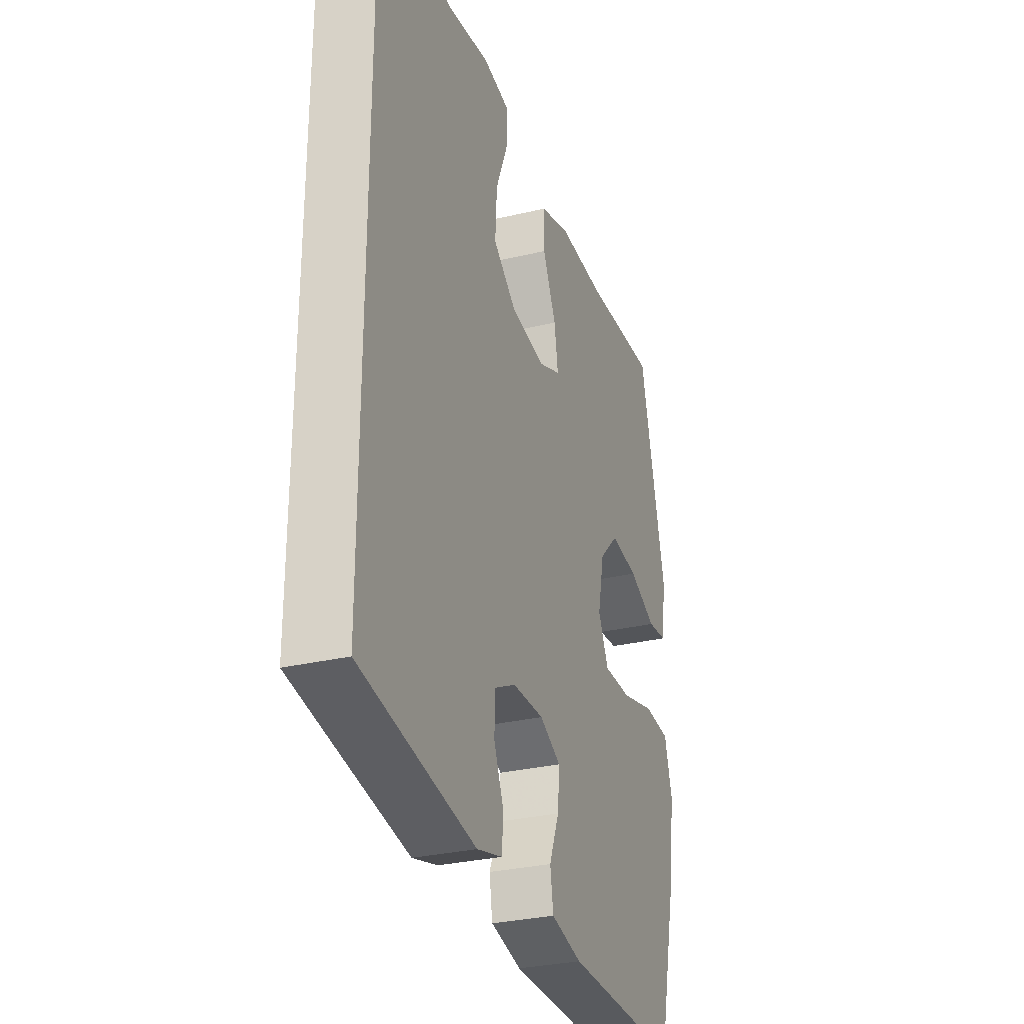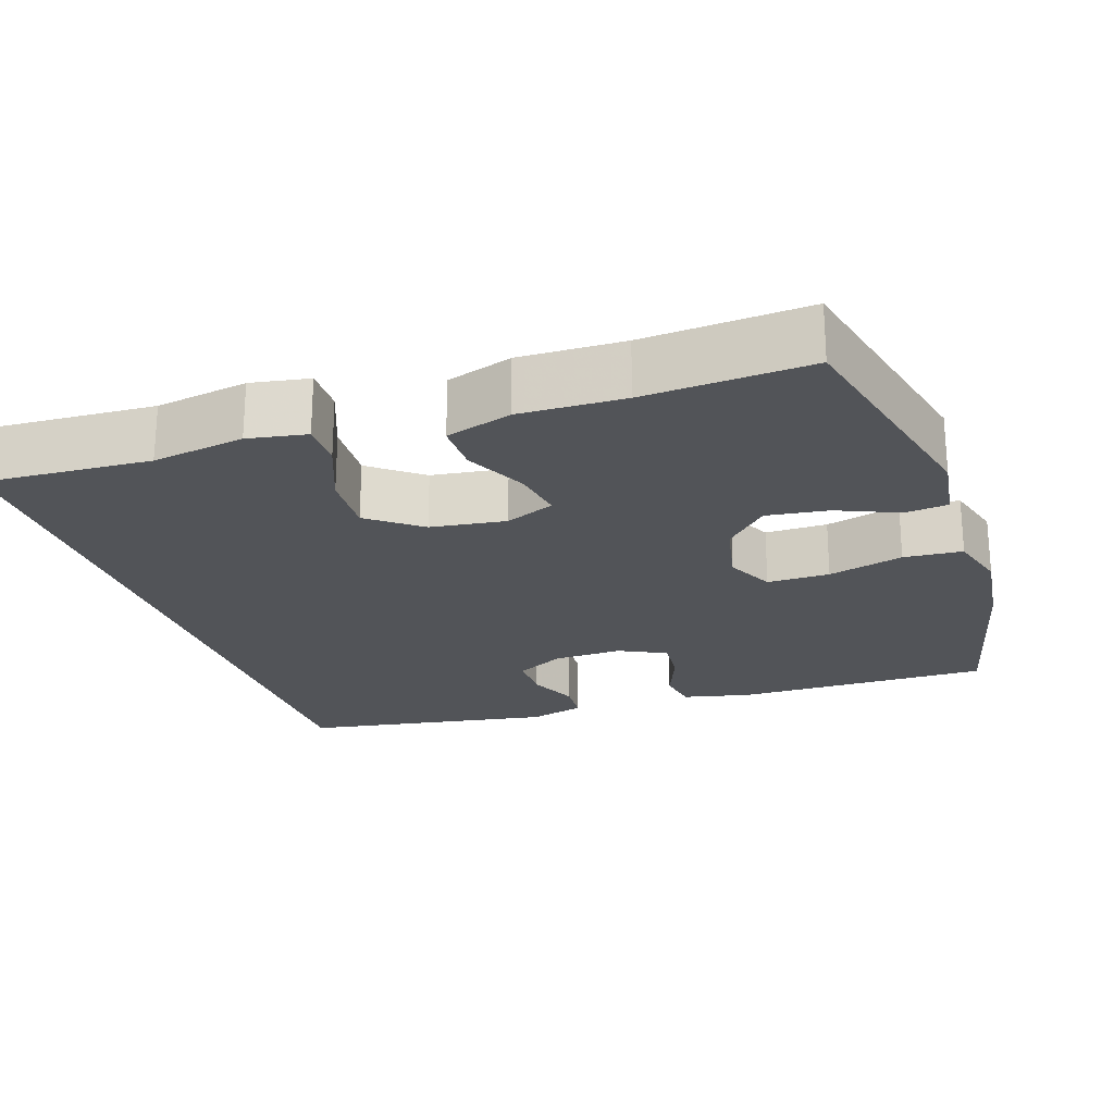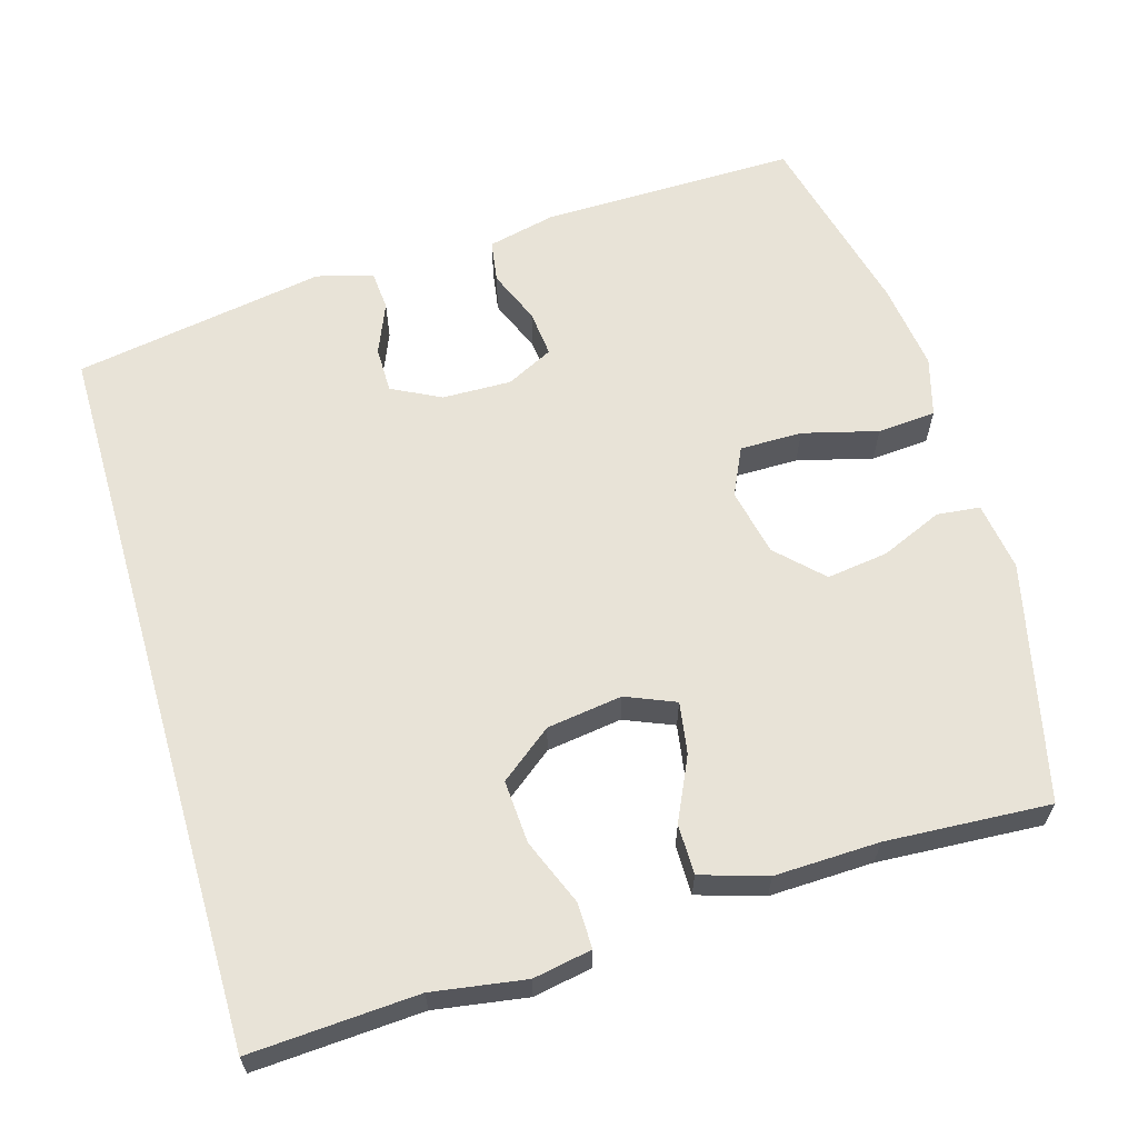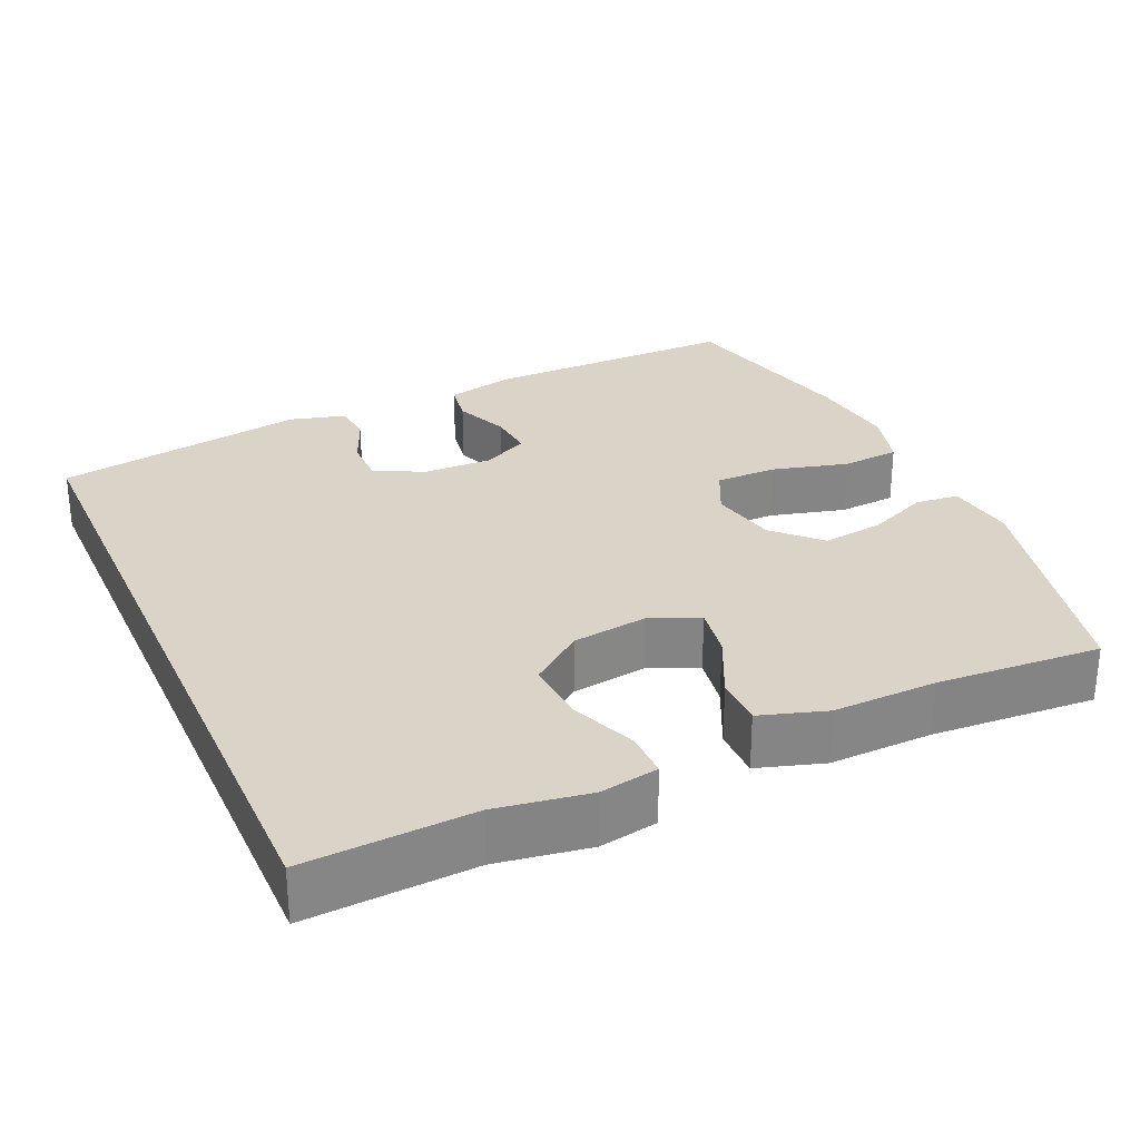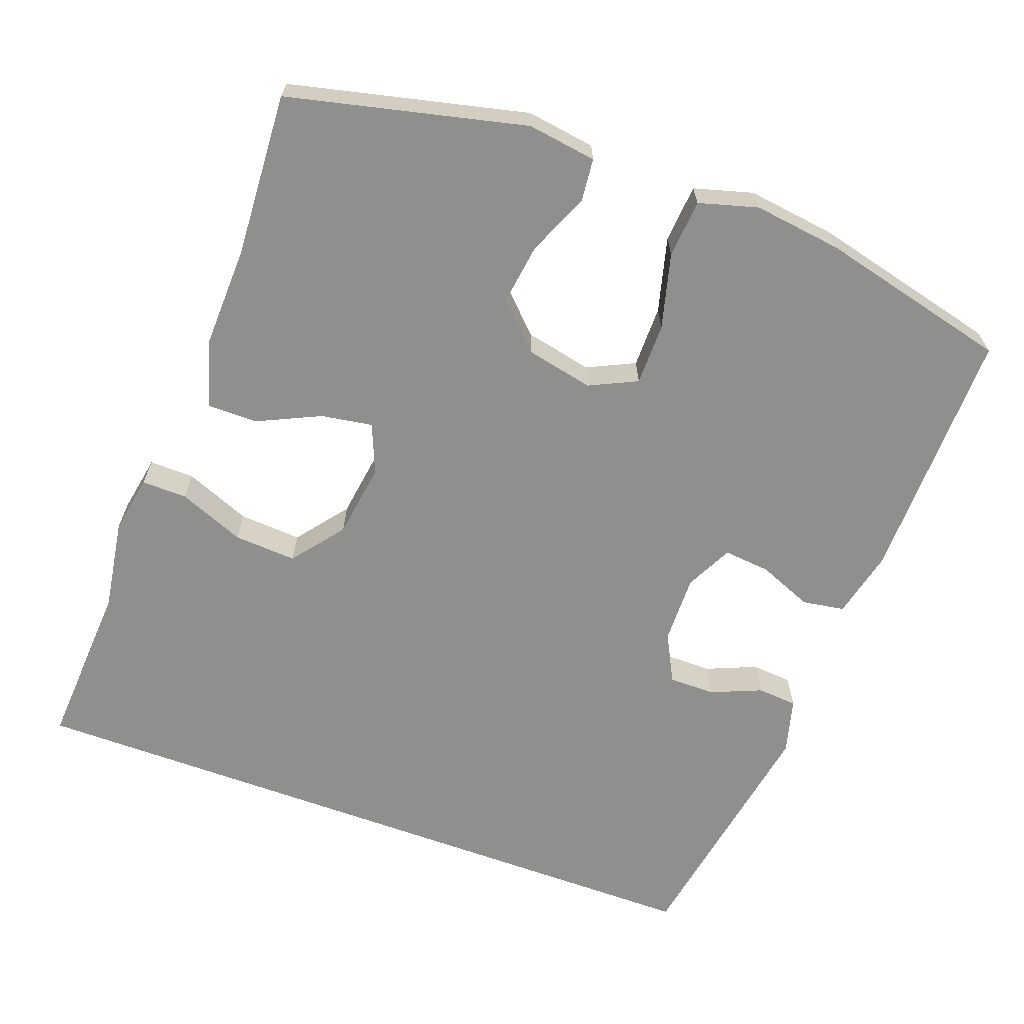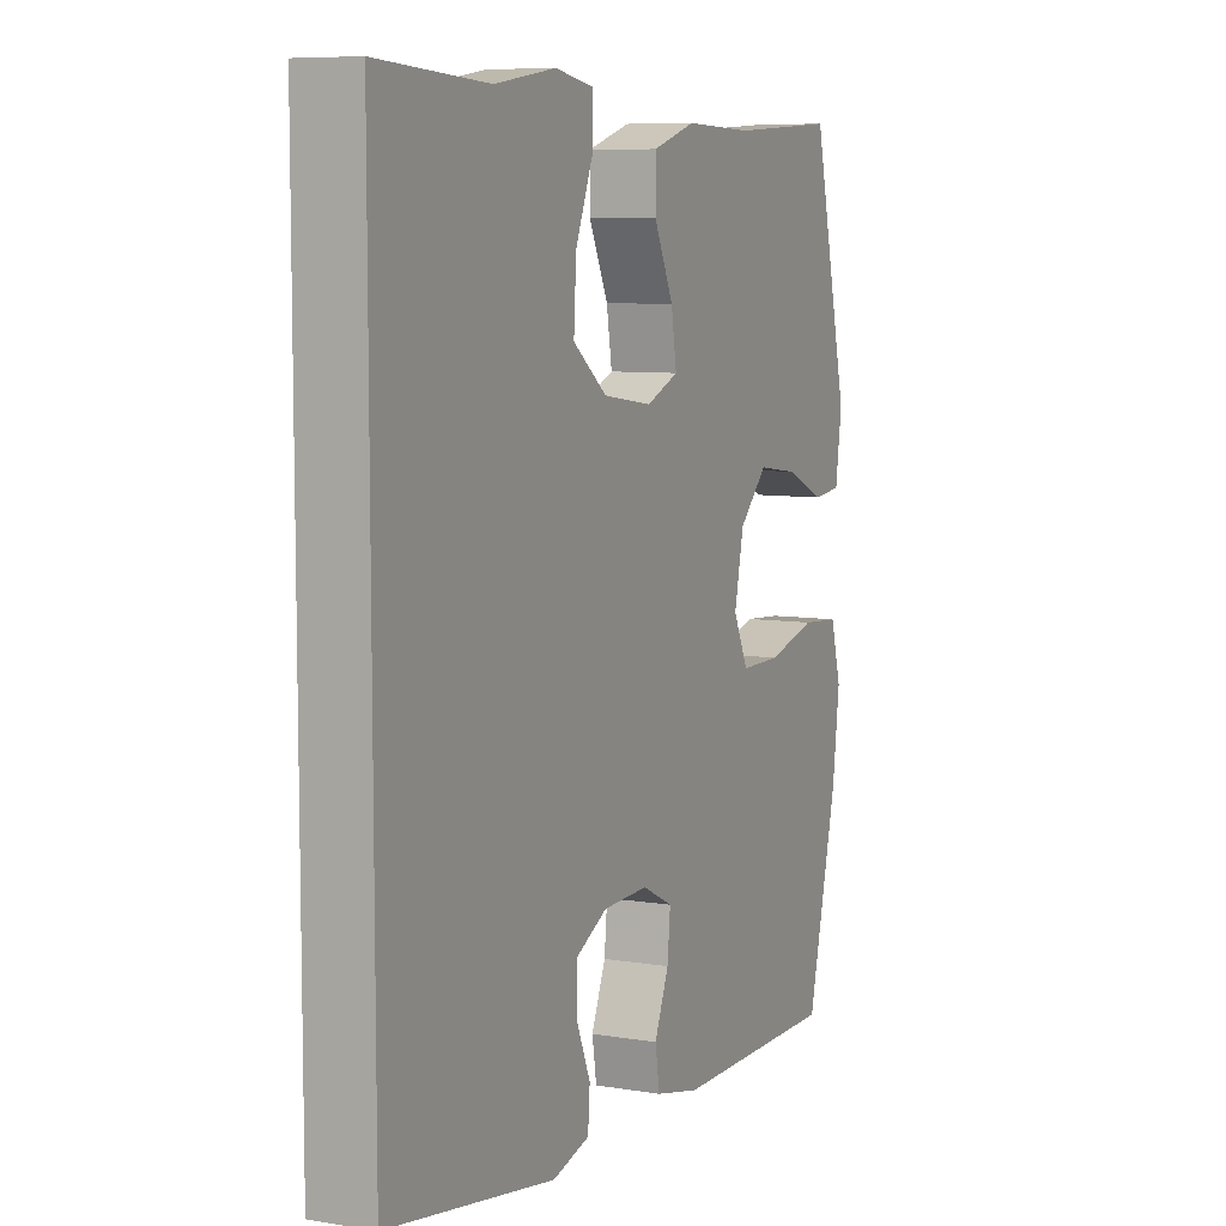
<metadata>
{"format":"obj","ext":"obj","renderer":"f3d","projection":"perspective","resolution":1024,"background":"white","views":[{"elev":-30.0,"azim":-70.8,"up":"+Z"},{"elev":-22.8,"azim":18.8,"up":"+Y"},{"elev":62.3,"azim":-16.4,"up":"+Y"},{"elev":28.7,"azim":-24.0,"up":"+Y"},{"elev":-65.3,"azim":69.8,"up":"+Y"},{"elev":7.7,"azim":-65.1,"up":"+Z"}]}
</metadata>
<code>
v 0.5 0.07 0.5
v 0.574 0.07 0.187
v 0.561 0.07 0.096
v 0.504 0.07 0.09
v 0.423 0.07 0.125
v 0.342 0.07 0.136
v 0.285 0.07 0.079
v 0.266 0.07 -0.01
v 0.296 0.07 -0.073
v 0.378 0.07 -0.073
v 0.477 0.07 -0.047
v 0.554 0.07 -0.053
v 0.576 0.07 -0.131
v 0.561 0.07 -0.248
v 0.5 0.07 -0.5
v 0.163 0.07 -0.496
v 0.073 0.07 -0.475
v 0.064 0.07 -0.419
v 0.093 0.07 -0.348
v 0.099 0.07 -0.286
v 0.037 0.07 -0.255
v -0.054 0.07 -0.257
v -0.118 0.07 -0.29
v -0.118 0.07 -0.351
v -0.09 0.07 -0.418
v -0.094 0.07 -0.471
v -0.168 0.07 -0.491
v -0.5 0.07 -0.434
v -0.5 0.07 0.525
v -0.28 0.07 0.512
v -0.158 0.07 0.531
v -0.081 0.07 0.517
v -0.082 0.07 0.457
v -0.117 0.07 0.37
v -0.122 0.07 0.287
v -0.054 0.07 0.234
v 0.045 0.07 0.22
v 0.11 0.07 0.247
v 0.099 0.07 0.315
v 0.06 0.07 0.398
v 0.06 0.07 0.464
v 0.147 0.07 0.491
v 0.284 0.07 0.487
v 0.5 0 0.5
v 0.574 0 0.187
v 0.561 0 0.096
v 0.504 0 0.09
v 0.423 0 0.125
v 0.342 0 0.136
v 0.285 0 0.079
v 0.266 0 -0.01
v 0.296 0 -0.073
v 0.378 0 -0.073
v 0.477 0 -0.047
v 0.554 0 -0.053
v 0.576 0 -0.131
v 0.561 0 -0.248
v 0.5 0 -0.5
v 0.163 0 -0.496
v 0.073 0 -0.475
v 0.064 0 -0.419
v 0.093 0 -0.348
v 0.099 0 -0.286
v 0.037 0 -0.255
v -0.054 0 -0.257
v -0.118 0 -0.29
v -0.118 0 -0.351
v -0.09 0 -0.418
v -0.094 0 -0.471
v -0.168 0 -0.491
v -0.5 0 -0.434
v -0.5 0 0.525
v -0.28 0 0.512
v -0.158 0 0.531
v -0.081 0 0.517
v -0.082 0 0.457
v -0.117 0 0.37
v -0.122 0 0.287
v -0.054 0 0.234
v 0.045 0 0.22
v 0.11 0 0.247
v 0.099 0 0.315
v 0.06 0 0.398
v 0.06 0 0.464
v 0.147 0 0.491
v 0.284 0 0.487
f 41 42 43
f 40 41 43
f 39 40 43
f 1 2 3
f 43 1 3
f 39 43 3
f 38 39 3
f 37 38 3
f 36 37 3
f 32 33 34
f 31 32 34
f 30 31 34
f 30 34 35
f 29 30 35
f 27 28 29
f 26 27 29
f 25 26 29
f 24 25 29
f 23 24 29 35
f 22 23 35 36
f 17 18 19
f 16 17 19
f 15 16 19
f 14 15 19
f 13 14 19
f 12 13 19
f 11 12 19
f 10 11 19
f 9 10 19 20
f 8 9 20 21
f 3 4 5
f 36 3 5
f 36 5 6
f 21 22 36
f 8 21 36
f 7 8 36
f 6 7 36
f 86 85 84
f 86 84 83
f 86 83 82
f 46 45 44
f 46 44 86
f 46 86 82
f 46 82 81
f 46 81 80
f 46 80 79
f 77 76 75
f 77 75 74
f 77 74 73
f 78 77 73
f 78 73 72
f 72 71 70
f 72 70 69
f 72 69 68
f 72 68 67
f 78 72 67 66
f 79 78 66 65
f 62 61 60
f 62 60 59
f 62 59 58
f 62 58 57
f 62 57 56
f 62 56 55
f 62 55 54
f 62 54 53
f 63 62 53 52
f 64 63 52 51
f 48 47 46
f 48 46 79
f 49 48 79
f 79 65 64
f 79 64 51
f 79 51 50
f 79 50 49
f 1 44 45 2
f 2 45 46 3
f 3 46 47 4
f 4 47 48 5
f 5 48 49 6
f 6 49 50 7
f 7 50 51 8
f 8 51 52 9
f 9 52 53 10
f 10 53 54 11
f 11 54 55 12
f 12 55 56 13
f 13 56 57 14
f 14 57 58 15
f 15 58 59 16
f 16 59 60 17
f 17 60 61 18
f 18 61 62 19
f 19 62 63 20
f 20 63 64 21
f 21 64 65 22
f 22 65 66 23
f 23 66 67 24
f 24 67 68 25
f 25 68 69 26
f 26 69 70 27
f 27 70 71 28
f 28 71 72 29
f 29 72 73 30
f 30 73 74 31
f 31 74 75 32
f 32 75 76 33
f 33 76 77 34
f 34 77 78 35
f 35 78 79 36
f 36 79 80 37
f 37 80 81 38
f 38 81 82 39
f 39 82 83 40
f 40 83 84 41
f 41 84 85 42
f 42 85 86 43
f 43 86 44 1

</code>
